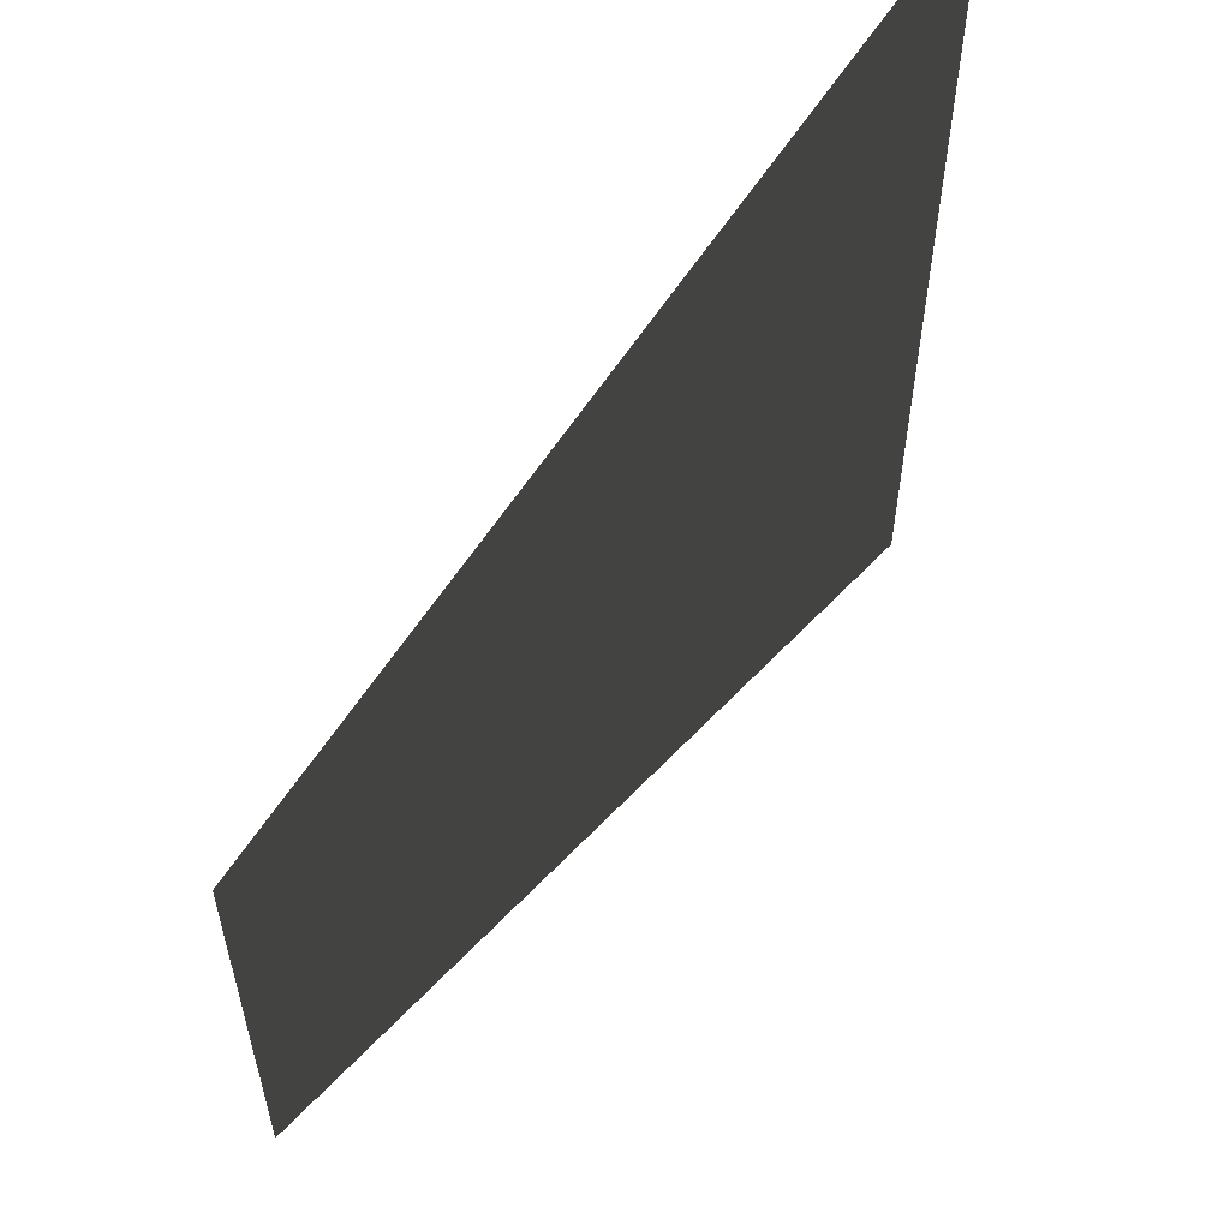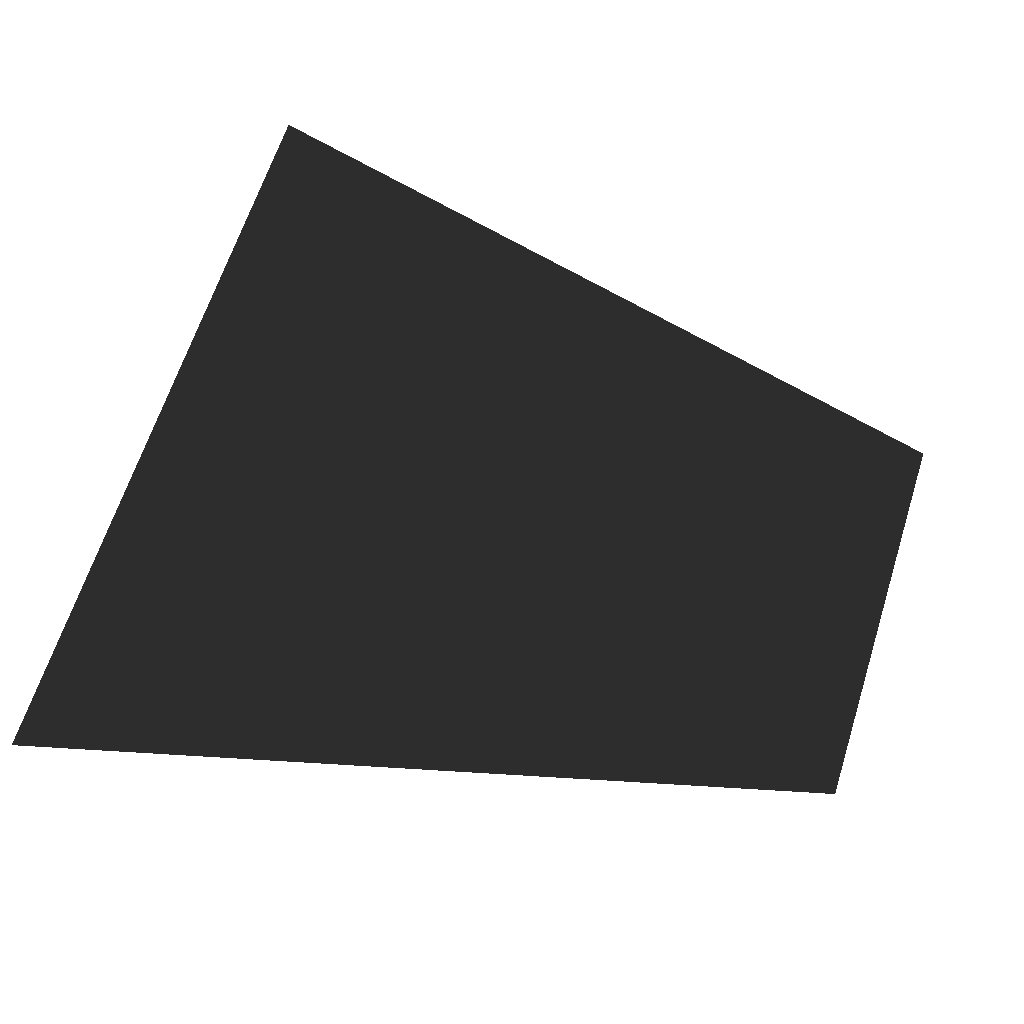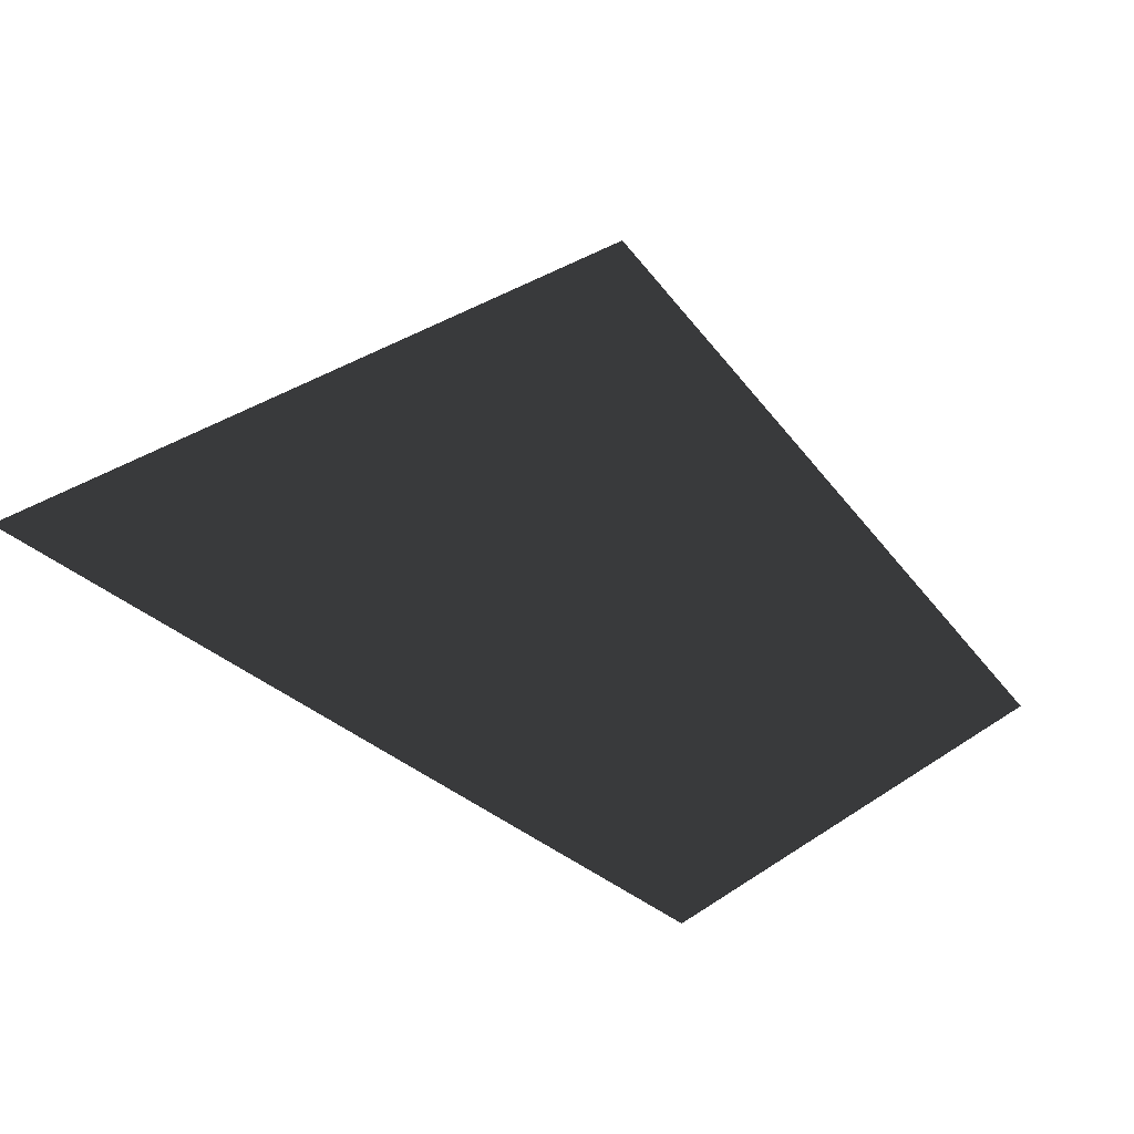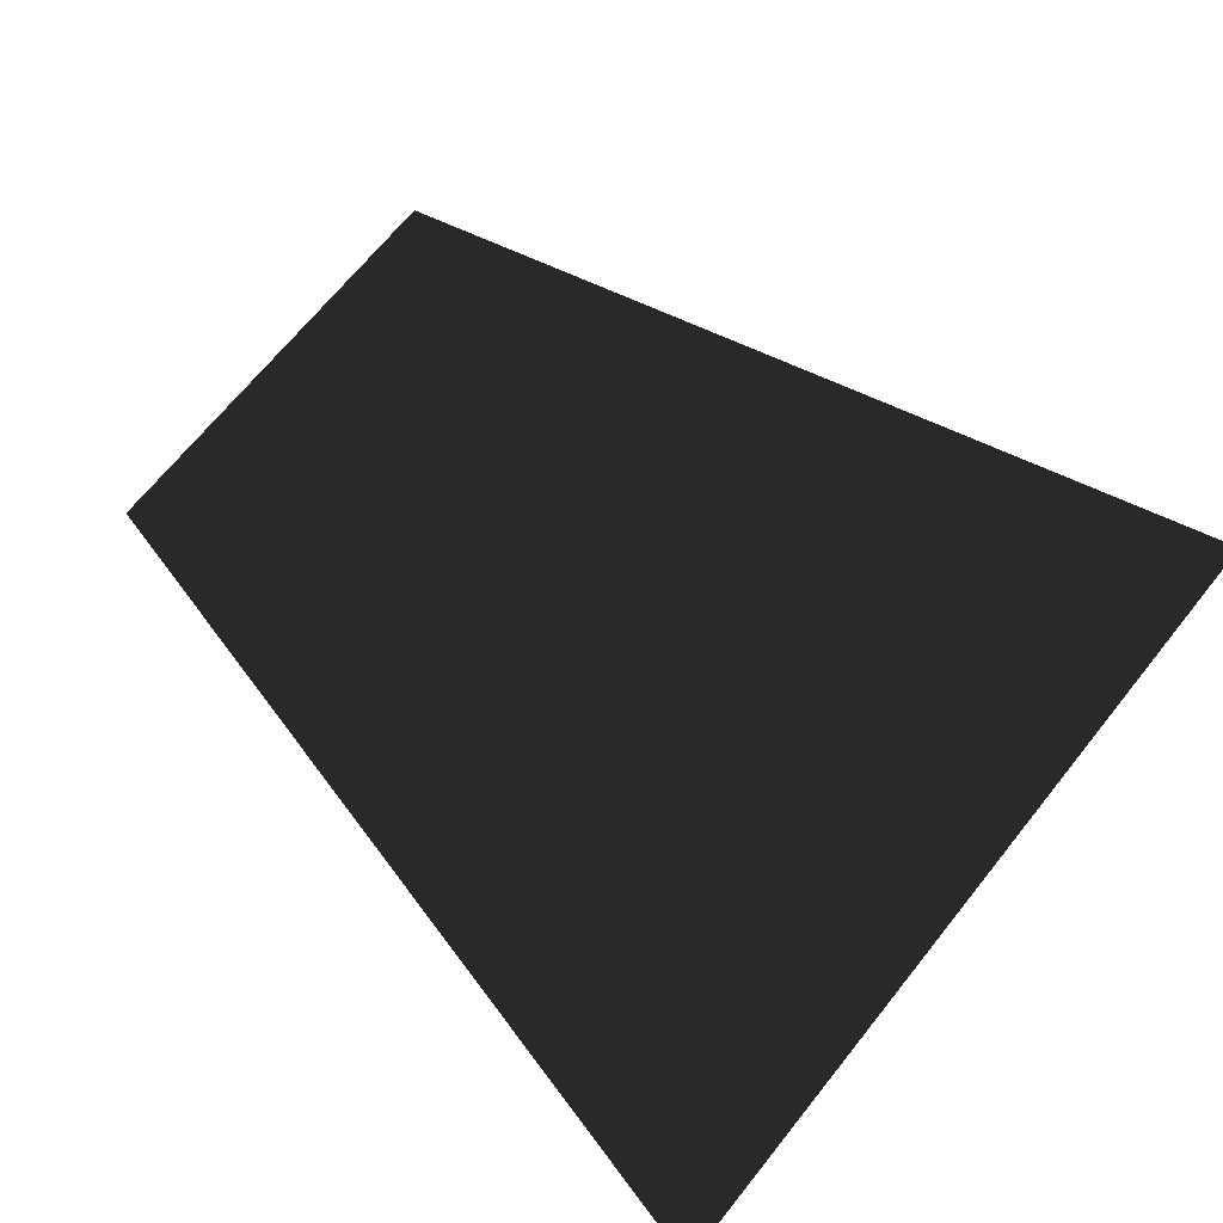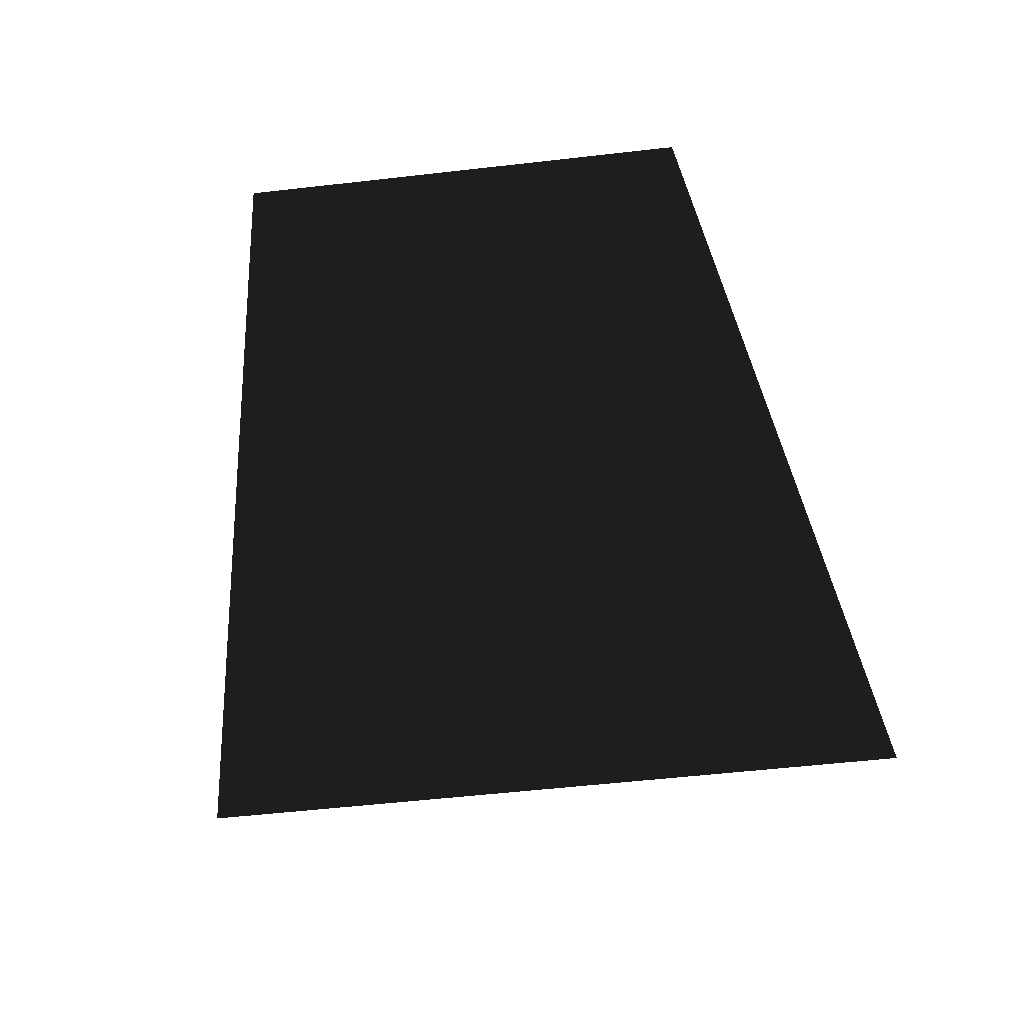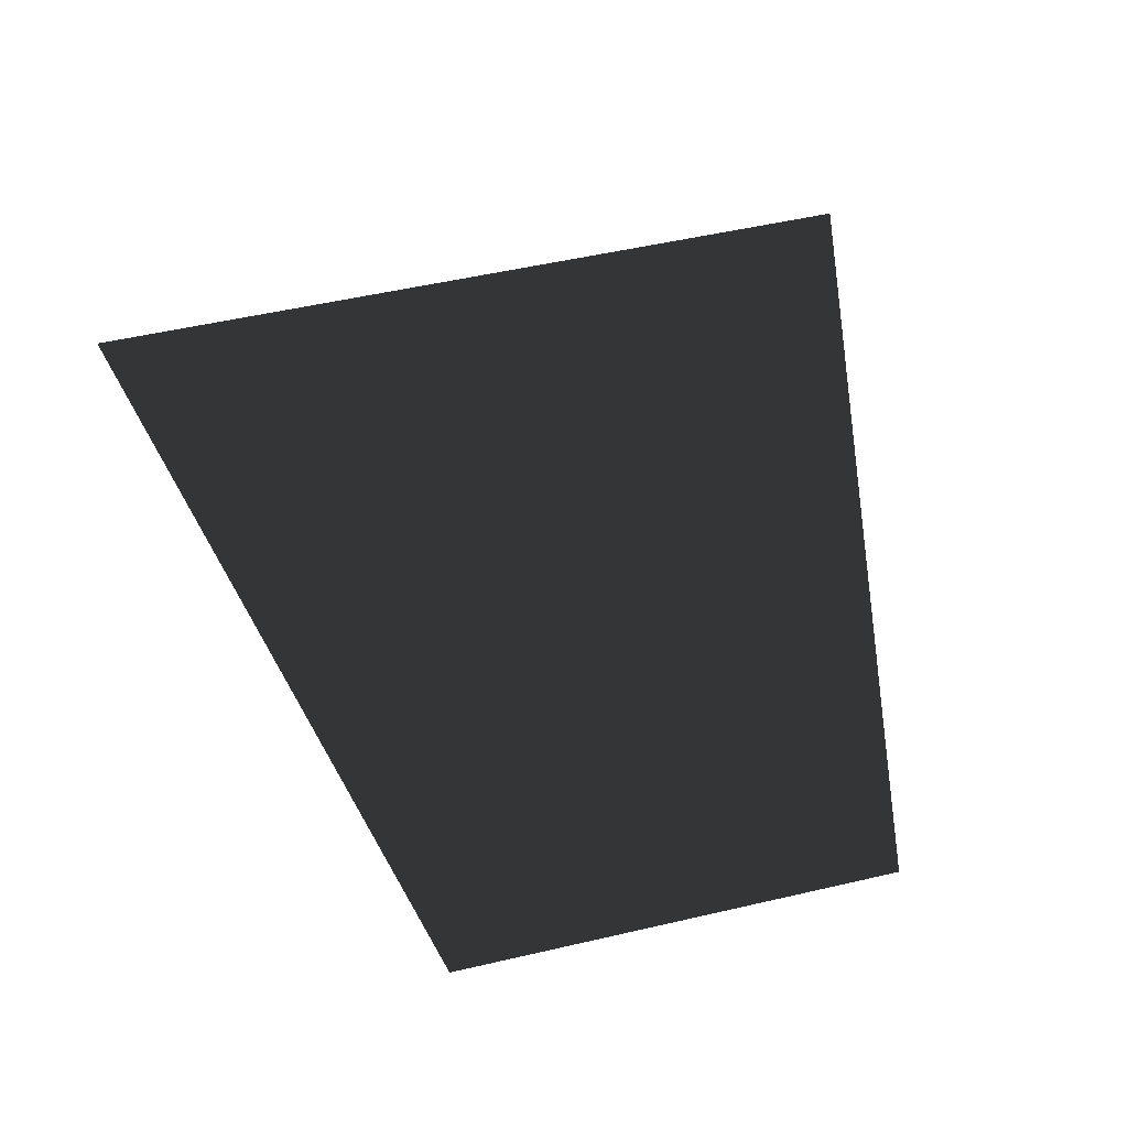
<metadata>
{"format":"obj","ext":"obj","renderer":"f3d","projection":"perspective","resolution":1024,"background":"white","views":[{"elev":58.6,"azim":127.5,"up":"+Y"},{"elev":64.0,"azim":17.6,"up":"+Z"},{"elev":41.5,"azim":51.4,"up":"+Z"},{"elev":69.0,"azim":-141.2,"up":"+Z"},{"elev":-54.6,"azim":96.9,"up":"+Z"},{"elev":52.1,"azim":75.9,"up":"+Z"}]}
</metadata>
<code>
v -8 -8 0
v -8 8 0
v 8 4 0
v 8 -4 0
f 1 2 3 4

</code>
